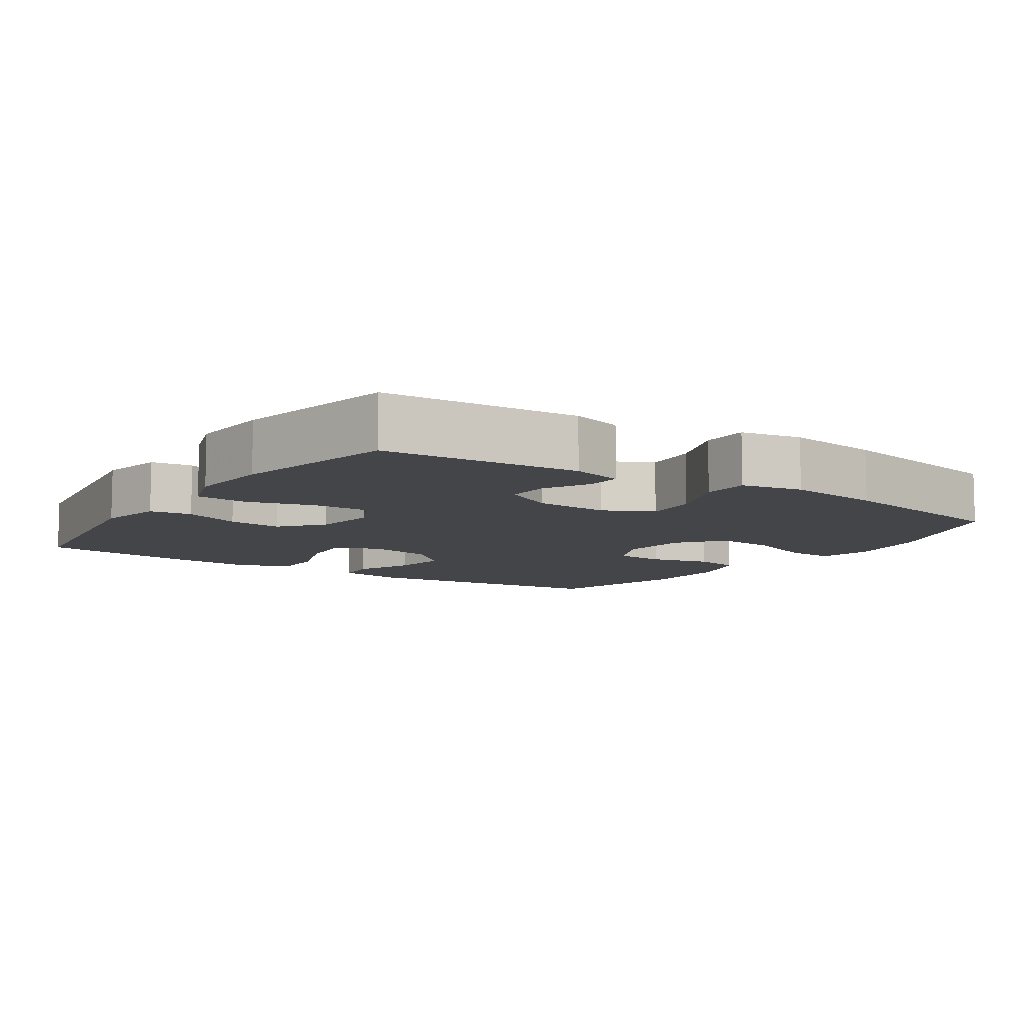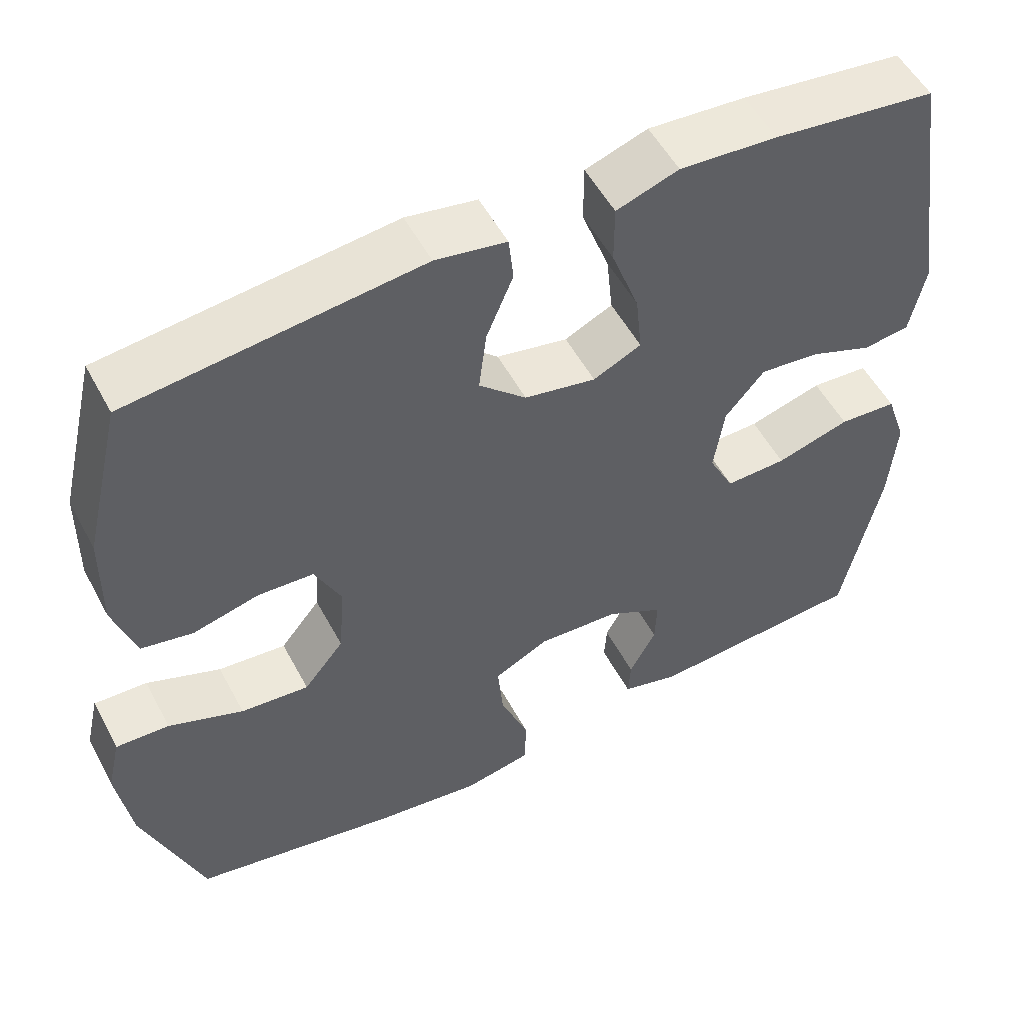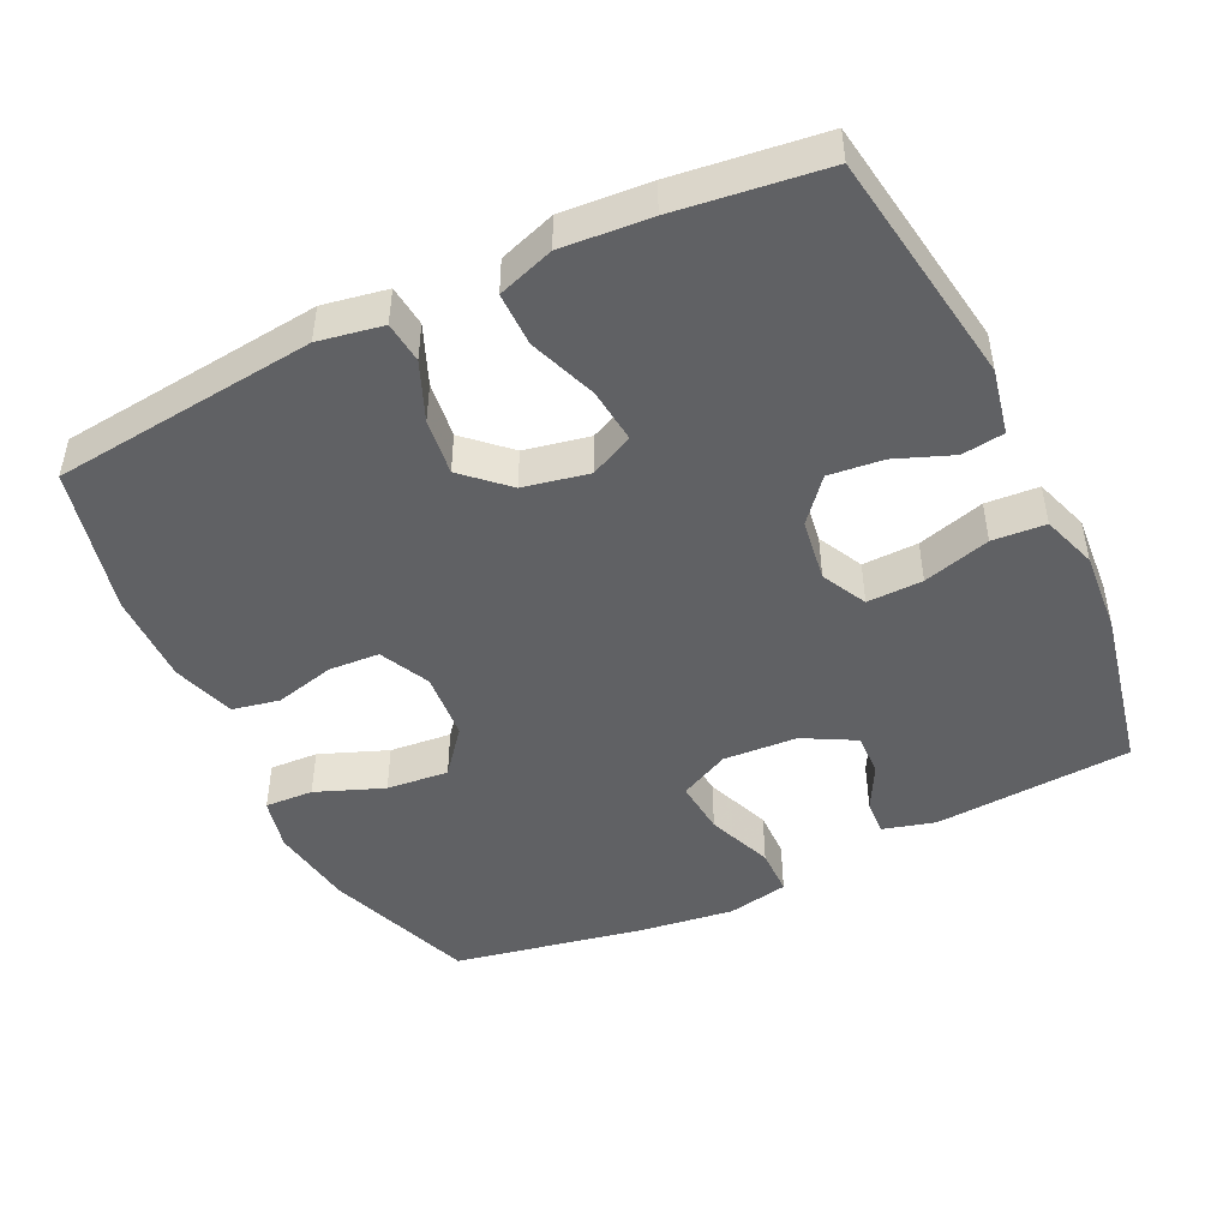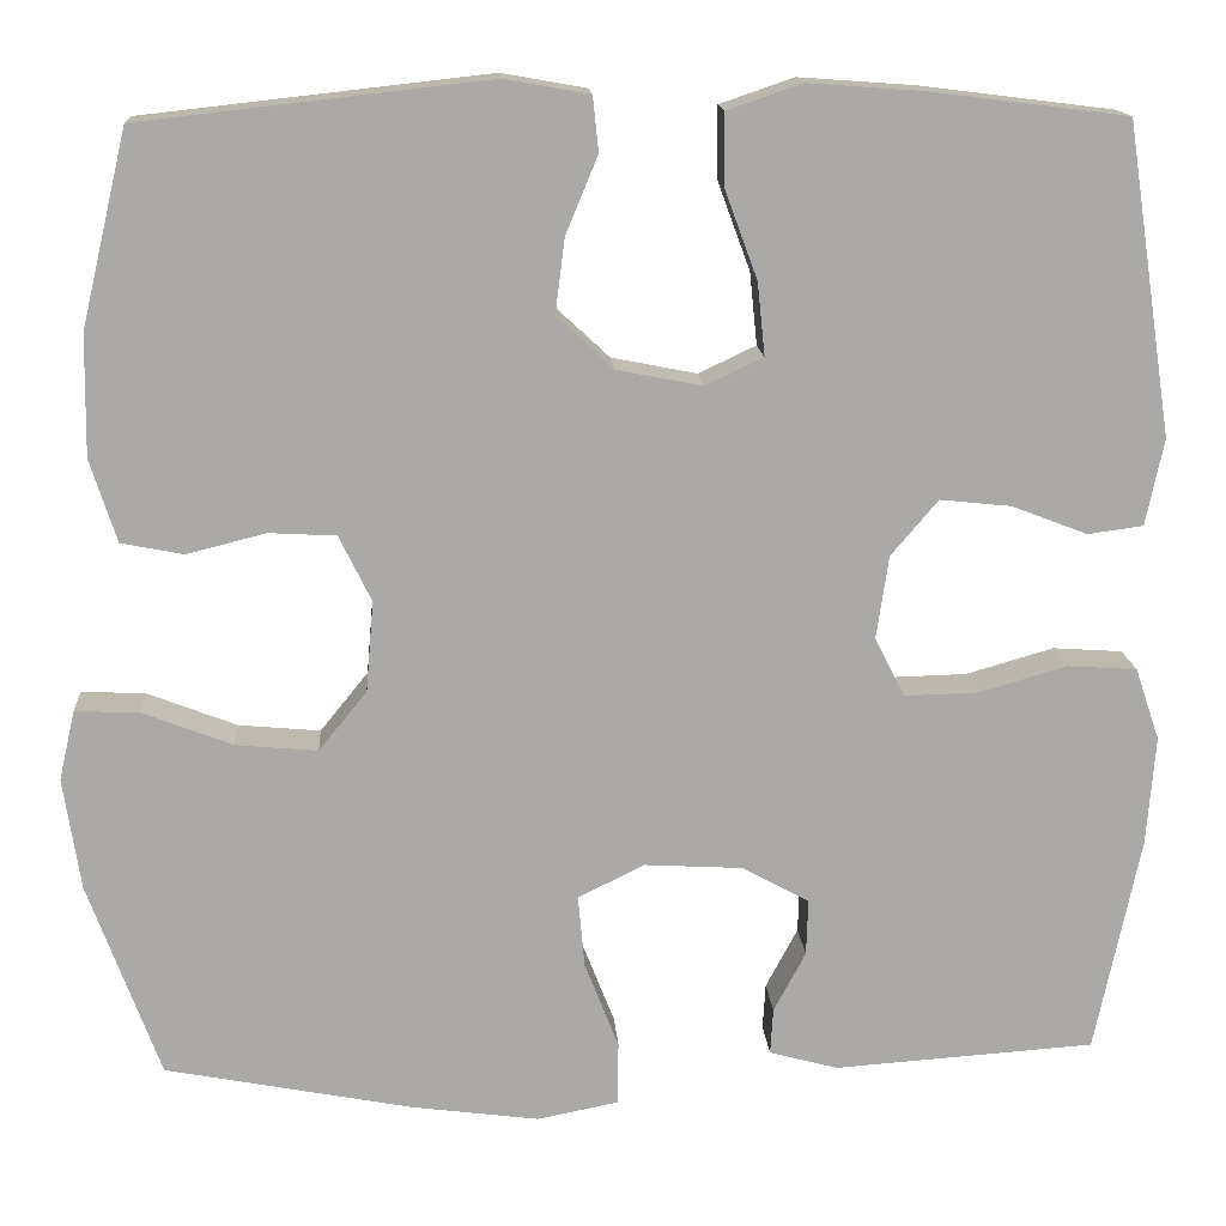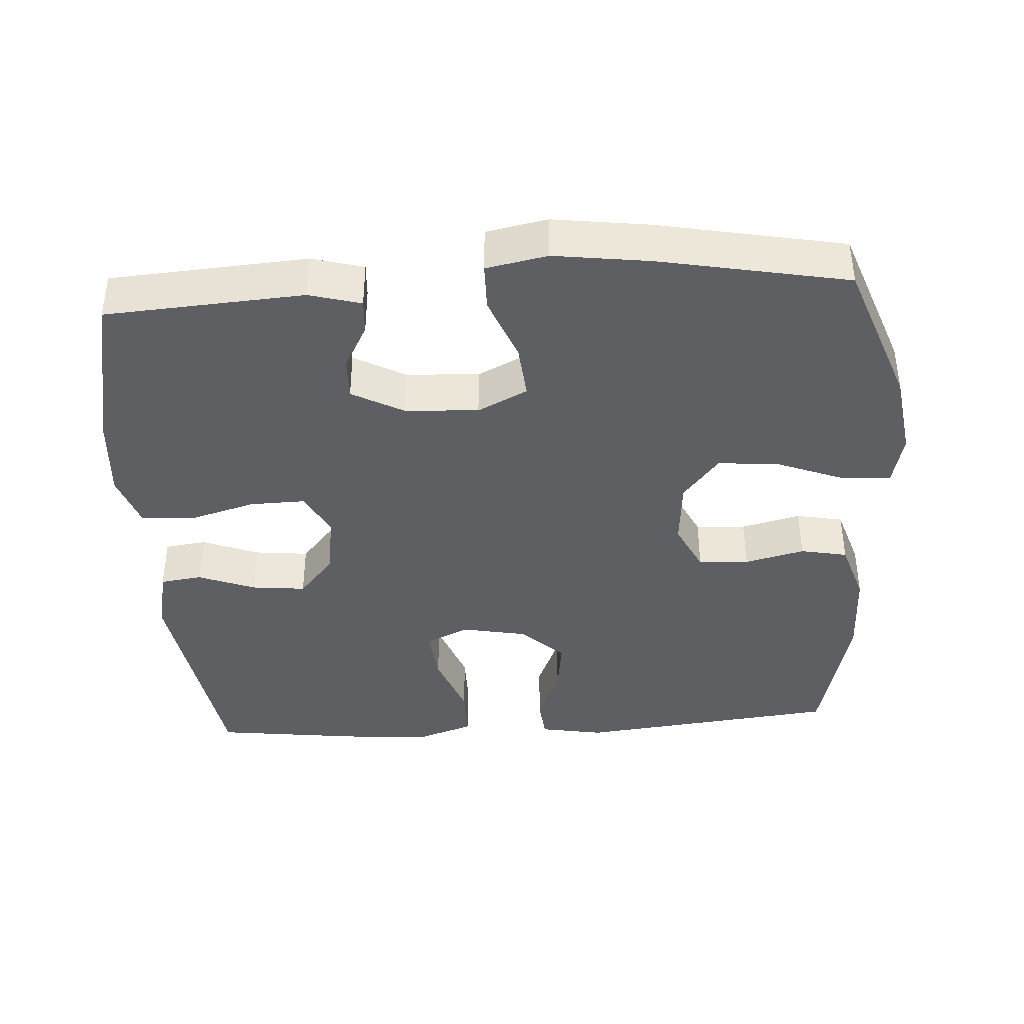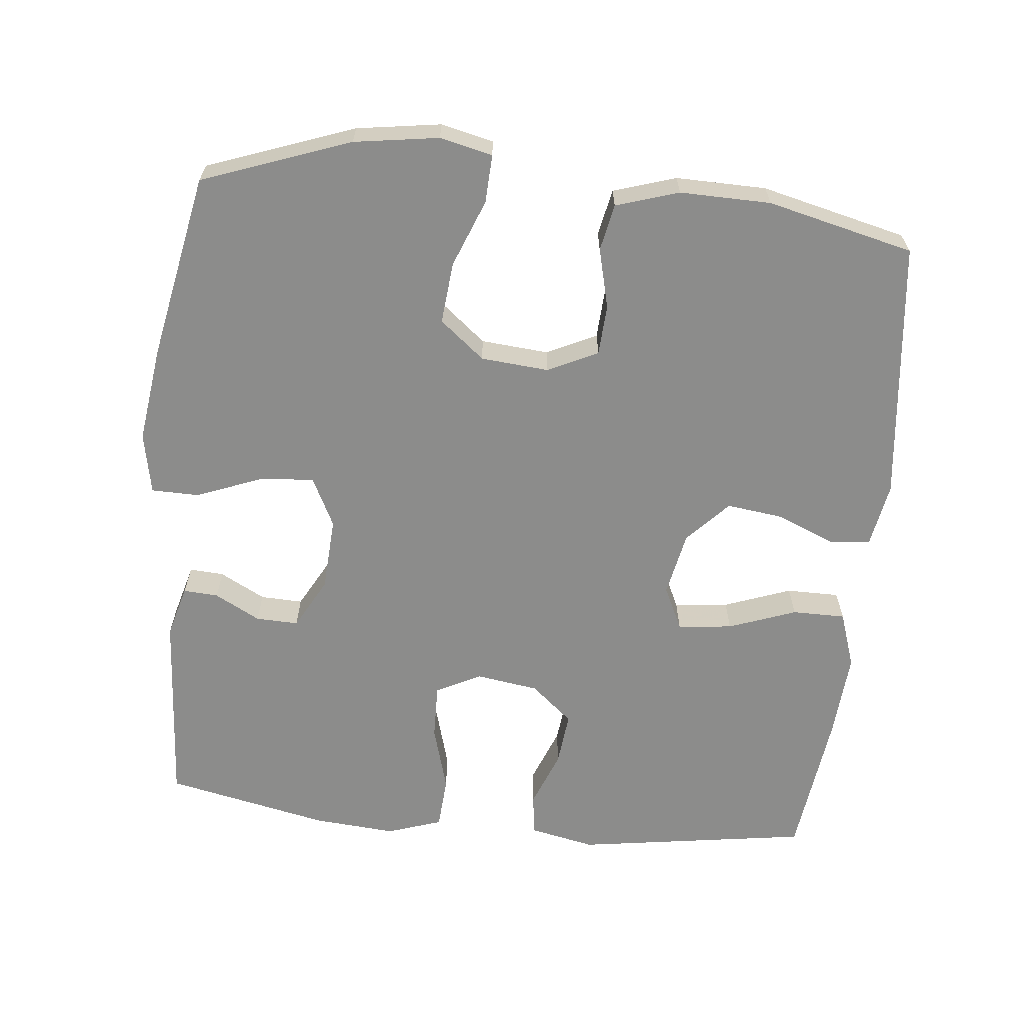
<metadata>
{"format":"obj","ext":"obj","renderer":"f3d","projection":"perspective","resolution":1024,"background":"white","views":[{"elev":-8.9,"azim":146.0,"up":"+Y"},{"elev":53.4,"azim":-27.7,"up":"+Z"},{"elev":-47.0,"azim":25.6,"up":"+Y"},{"elev":15.0,"azim":-3.9,"up":"+Z"},{"elev":-39.9,"azim":-176.4,"up":"+Y"},{"elev":-64.1,"azim":-95.9,"up":"+Y"}]}
</metadata>
<code>
v 0.5 0.07 -0.5
v 0.222 0.07 -0.519
v 0.149 0.07 -0.499
v 0.152 0.07 -0.45
v 0.186 0.07 -0.386
v 0.188 0.07 -0.326
v 0.116 0.07 -0.287
v 0.012 0.07 -0.281
v -0.058 0.07 -0.316
v -0.051 0.07 -0.393
v -0.015 0.07 -0.485
v -0.016 0.07 -0.552
v -0.102 0.07 -0.569
v -0.237 0.07 -0.551
v -0.5 0.07 -0.5
v -0.576 0.07 -0.292
v -0.594 0.07 -0.173
v -0.577 0.07 -0.099
v -0.509 0.07 -0.102
v -0.414 0.07 -0.139
v -0.327 0.07 -0.147
v -0.276 0.07 -0.084
v -0.268 0.07 0.012
v -0.302 0.07 0.082
v -0.373 0.07 0.086
v -0.457 0.07 0.065
v -0.523 0.07 0.078
v -0.551 0.07 0.166
v -0.549 0.07 0.294
v -0.5 0.07 0.5
v -0.131 0.07 0.541
v -0.041 0.07 0.525
v -0.035 0.07 0.467
v -0.069 0.07 0.385
v -0.079 0.07 0.306
v -0.019 0.07 0.25
v 0.072 0.07 0.232
v 0.133 0.07 0.261
v 0.125 0.07 0.338
v 0.09 0.07 0.433
v 0.09 0.07 0.508
v 0.169 0.07 0.535
v 0.293 0.07 0.526
v 0.5 0.07 0.5
v 0.55 0.07 0.171
v 0.531 0.07 0.079
v 0.472 0.07 0.071
v 0.392 0.07 0.102
v 0.316 0.07 0.11
v 0.266 0.07 0.051
v 0.253 0.07 -0.037
v 0.285 0.07 -0.1
v 0.363 0.07 -0.098
v 0.457 0.07 -0.071
v 0.531 0.07 -0.076
v 0.557 0.07 -0.153
v 0.548 0.07 -0.269
v 0.5 0 -0.5
v 0.222 0 -0.519
v 0.149 0 -0.499
v 0.152 0 -0.45
v 0.186 0 -0.386
v 0.188 0 -0.326
v 0.116 0 -0.287
v 0.012 0 -0.281
v -0.058 0 -0.316
v -0.051 0 -0.393
v -0.015 0 -0.485
v -0.016 0 -0.552
v -0.102 0 -0.569
v -0.237 0 -0.551
v -0.5 0 -0.5
v -0.576 0 -0.292
v -0.594 0 -0.173
v -0.577 0 -0.099
v -0.509 0 -0.102
v -0.414 0 -0.139
v -0.327 0 -0.147
v -0.276 0 -0.084
v -0.268 0 0.012
v -0.302 0 0.082
v -0.373 0 0.086
v -0.457 0 0.065
v -0.523 0 0.078
v -0.551 0 0.166
v -0.549 0 0.294
v -0.5 0 0.5
v -0.131 0 0.541
v -0.041 0 0.525
v -0.035 0 0.467
v -0.069 0 0.385
v -0.079 0 0.306
v -0.019 0 0.25
v 0.072 0 0.232
v 0.133 0 0.261
v 0.125 0 0.338
v 0.09 0 0.433
v 0.09 0 0.508
v 0.169 0 0.535
v 0.293 0 0.526
v 0.5 0 0.5
v 0.55 0 0.171
v 0.531 0 0.079
v 0.472 0 0.071
v 0.392 0 0.102
v 0.316 0 0.11
v 0.266 0 0.051
v 0.253 0 -0.037
v 0.285 0 -0.1
v 0.363 0 -0.098
v 0.457 0 -0.071
v 0.531 0 -0.076
v 0.557 0 -0.153
v 0.548 0 -0.269
f 53 54 55 56
f 52 53 56 57
f 45 46 47 48
f 45 48 49
f 44 45 49
f 43 44 49 50
f 39 40 41 42
f 38 39 42 43
f 31 32 33 34
f 31 34 35
f 30 31 35
f 29 30 35 36
f 25 26 27 28
f 24 25 28 29
f 17 18 19 20
f 17 20 21
f 16 17 21
f 15 16 21
f 14 15 21 22
f 10 11 12 13
f 9 10 13 14
f 2 3 4 5
f 2 5 6
f 52 57 1 2
f 51 52 2 6
f 38 43 50 51
f 37 38 51 6
f 24 29 36 37
f 23 24 37 6
f 9 14 22 23
f 8 9 23
f 7 8 23
f 6 7 23
f 113 112 111 110
f 114 113 110 109
f 105 104 103 102
f 106 105 102
f 106 102 101
f 107 106 101 100
f 99 98 97 96
f 100 99 96 95
f 91 90 89 88
f 92 91 88
f 92 88 87
f 93 92 87 86
f 85 84 83 82
f 86 85 82 81
f 77 76 75 74
f 78 77 74
f 78 74 73
f 78 73 72
f 79 78 72 71
f 70 69 68 67
f 71 70 67 66
f 62 61 60 59
f 63 62 59
f 59 58 114 109
f 63 59 109 108
f 108 107 100 95
f 63 108 95 94
f 94 93 86 81
f 63 94 81 80
f 80 79 71 66
f 80 66 65
f 80 65 64
f 80 64 63
f 1 58 59 2
f 2 59 60 3
f 3 60 61 4
f 4 61 62 5
f 5 62 63 6
f 6 63 64 7
f 7 64 65 8
f 8 65 66 9
f 9 66 67 10
f 10 67 68 11
f 11 68 69 12
f 12 69 70 13
f 13 70 71 14
f 14 71 72 15
f 15 72 73 16
f 16 73 74 17
f 17 74 75 18
f 18 75 76 19
f 19 76 77 20
f 20 77 78 21
f 21 78 79 22
f 22 79 80 23
f 23 80 81 24
f 24 81 82 25
f 25 82 83 26
f 26 83 84 27
f 27 84 85 28
f 28 85 86 29
f 29 86 87 30
f 30 87 88 31
f 31 88 89 32
f 32 89 90 33
f 33 90 91 34
f 34 91 92 35
f 35 92 93 36
f 36 93 94 37
f 37 94 95 38
f 38 95 96 39
f 39 96 97 40
f 40 97 98 41
f 41 98 99 42
f 42 99 100 43
f 43 100 101 44
f 44 101 102 45
f 45 102 103 46
f 46 103 104 47
f 47 104 105 48
f 48 105 106 49
f 49 106 107 50
f 50 107 108 51
f 51 108 109 52
f 52 109 110 53
f 53 110 111 54
f 54 111 112 55
f 55 112 113 56
f 56 113 114 57
f 57 114 58 1

</code>
